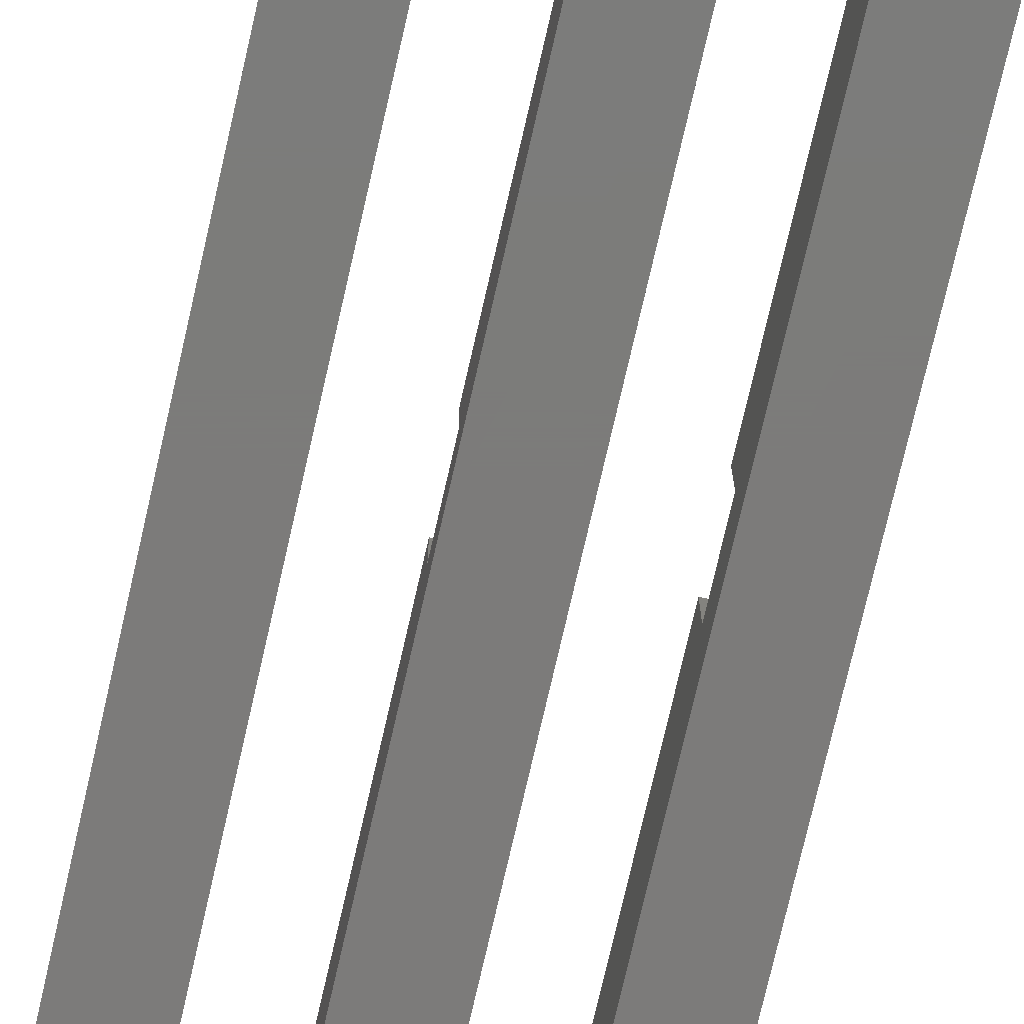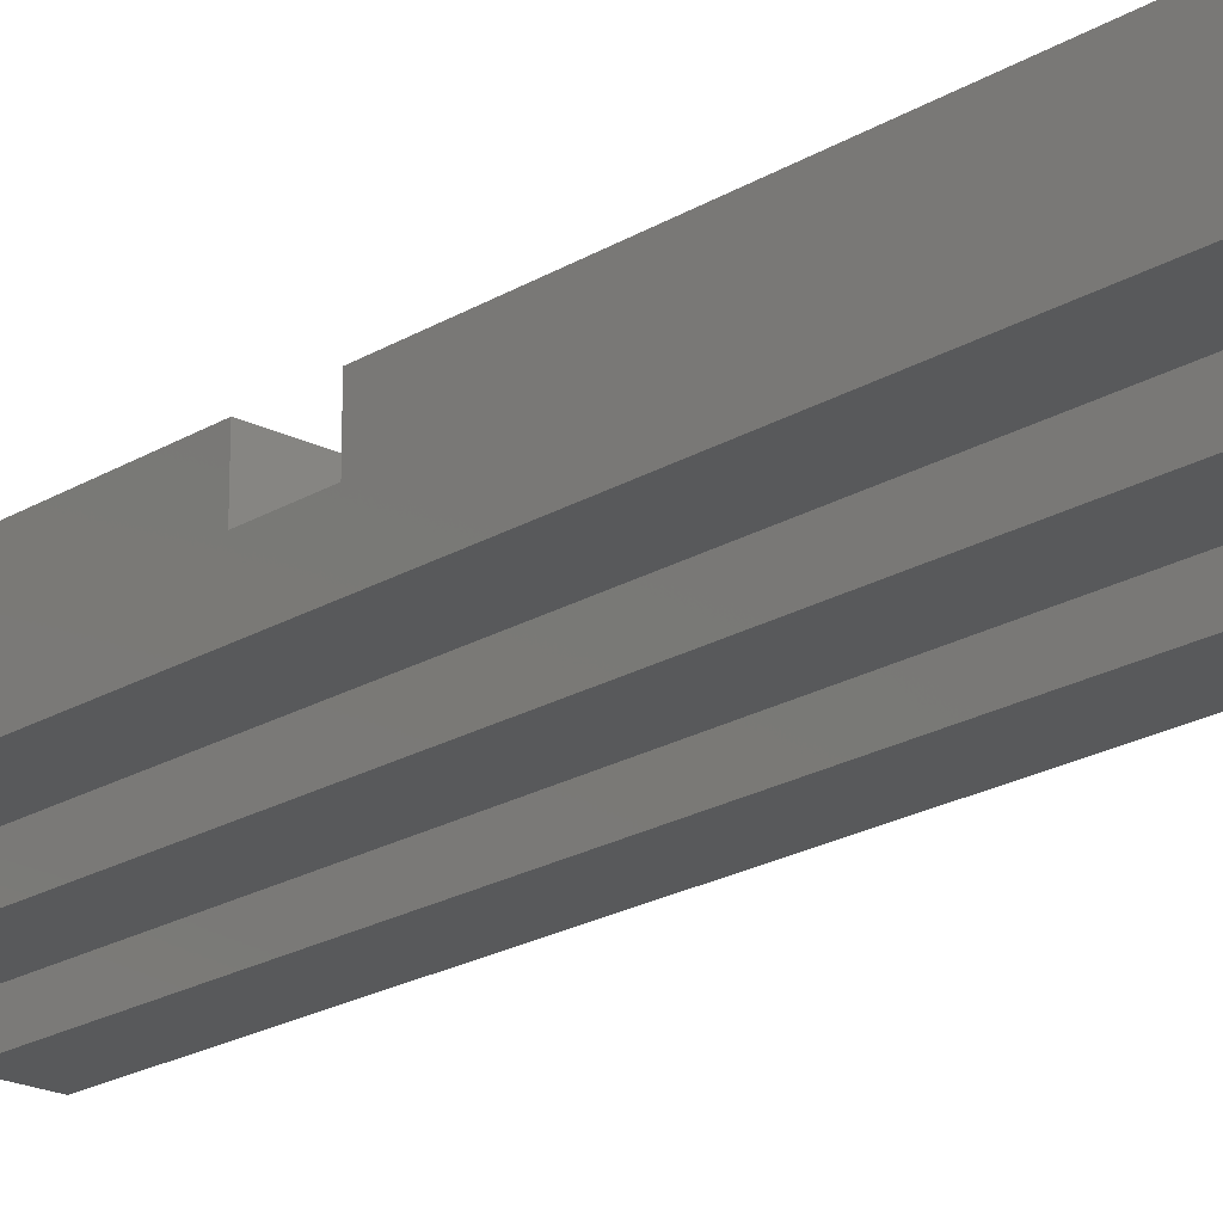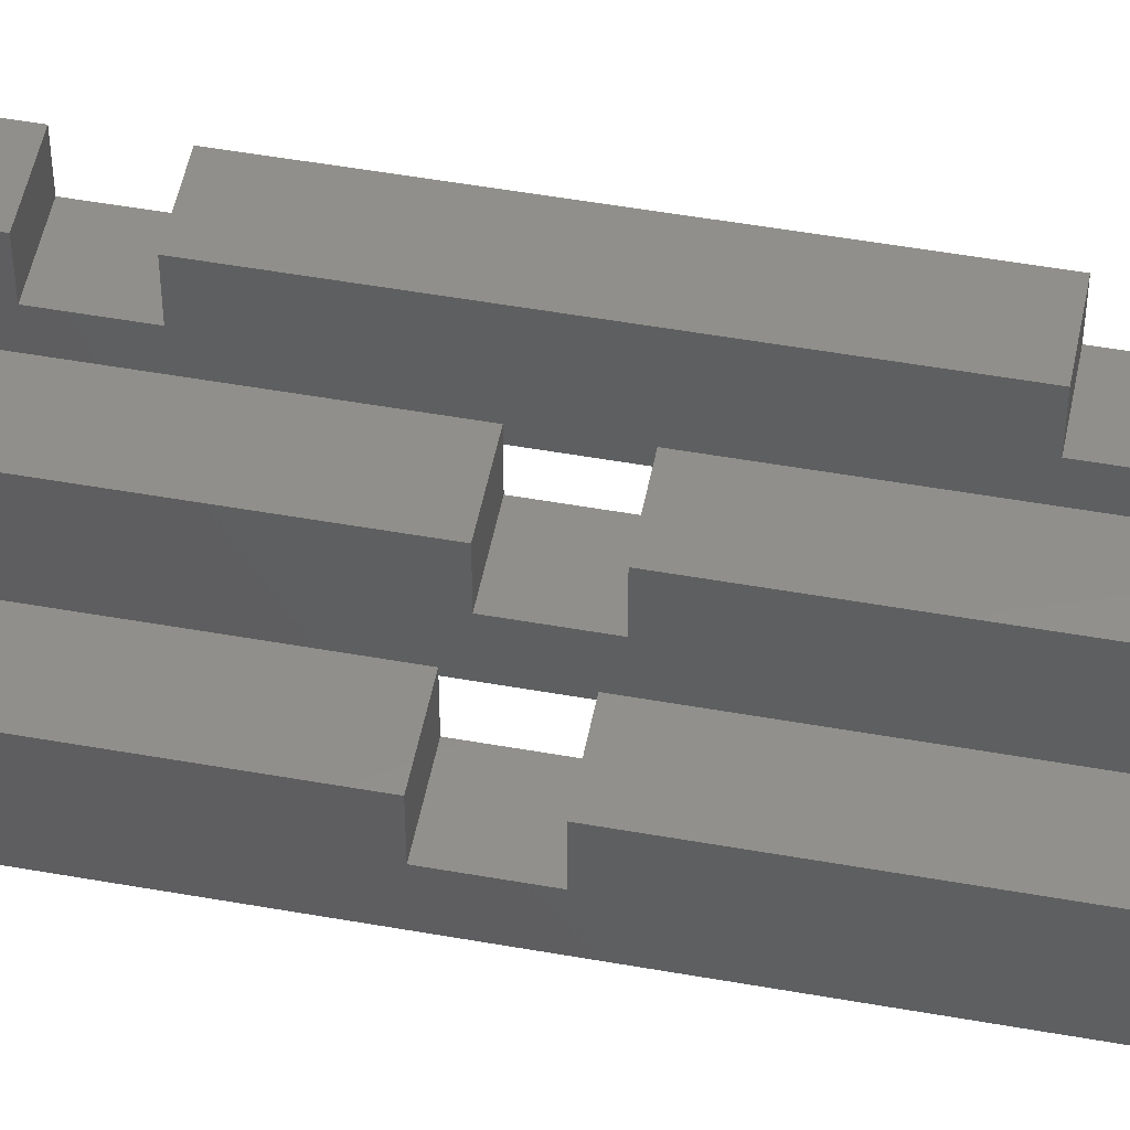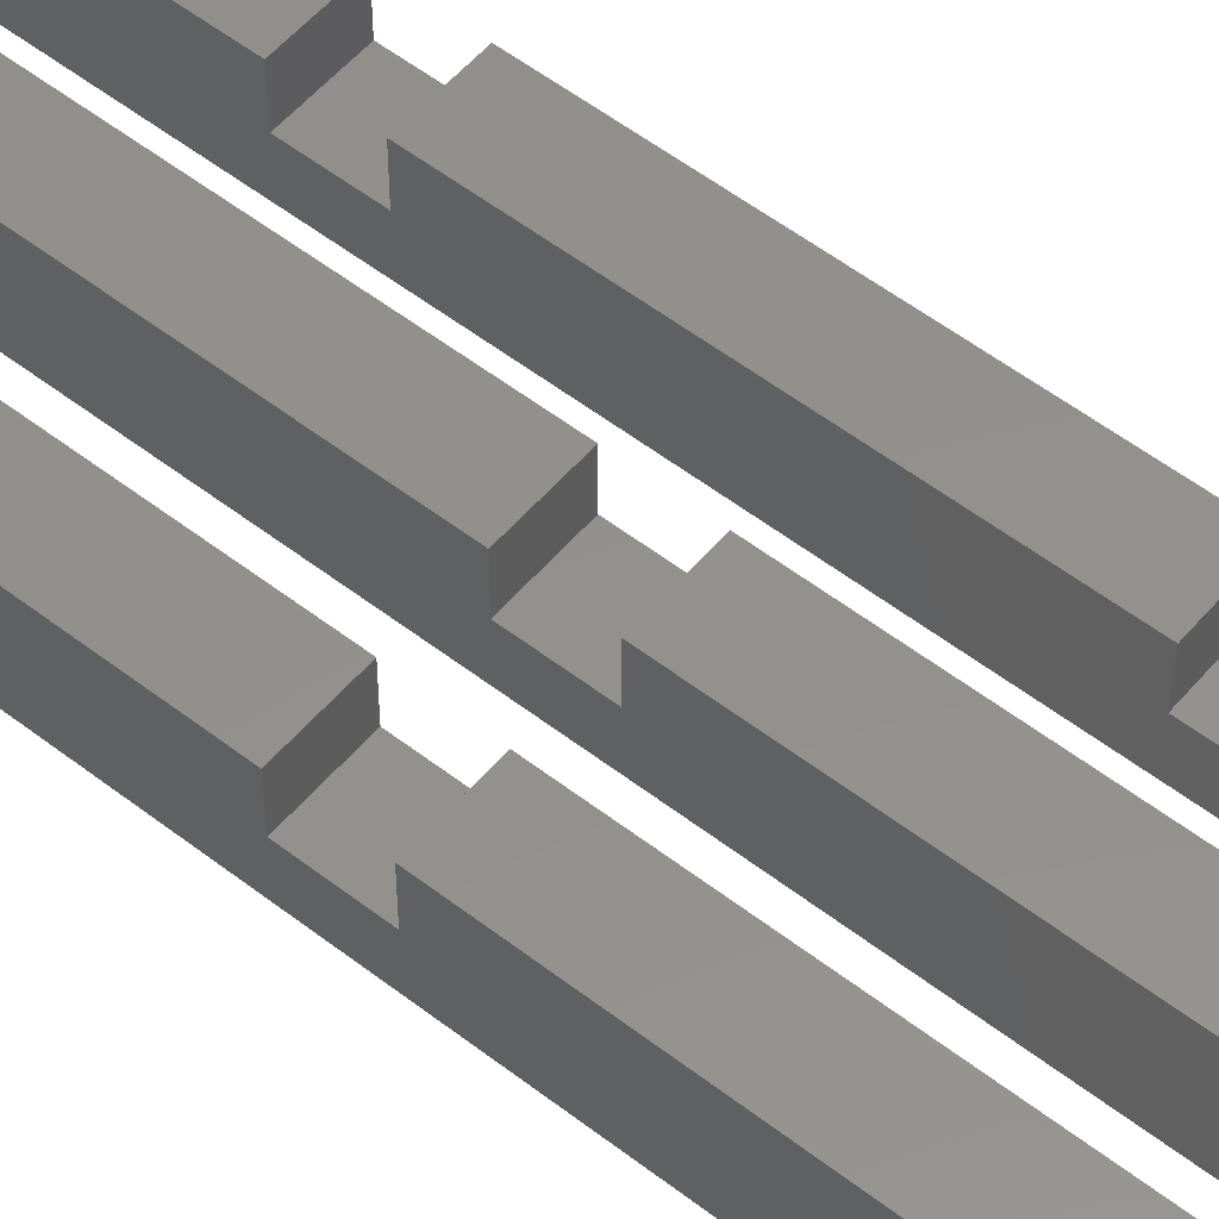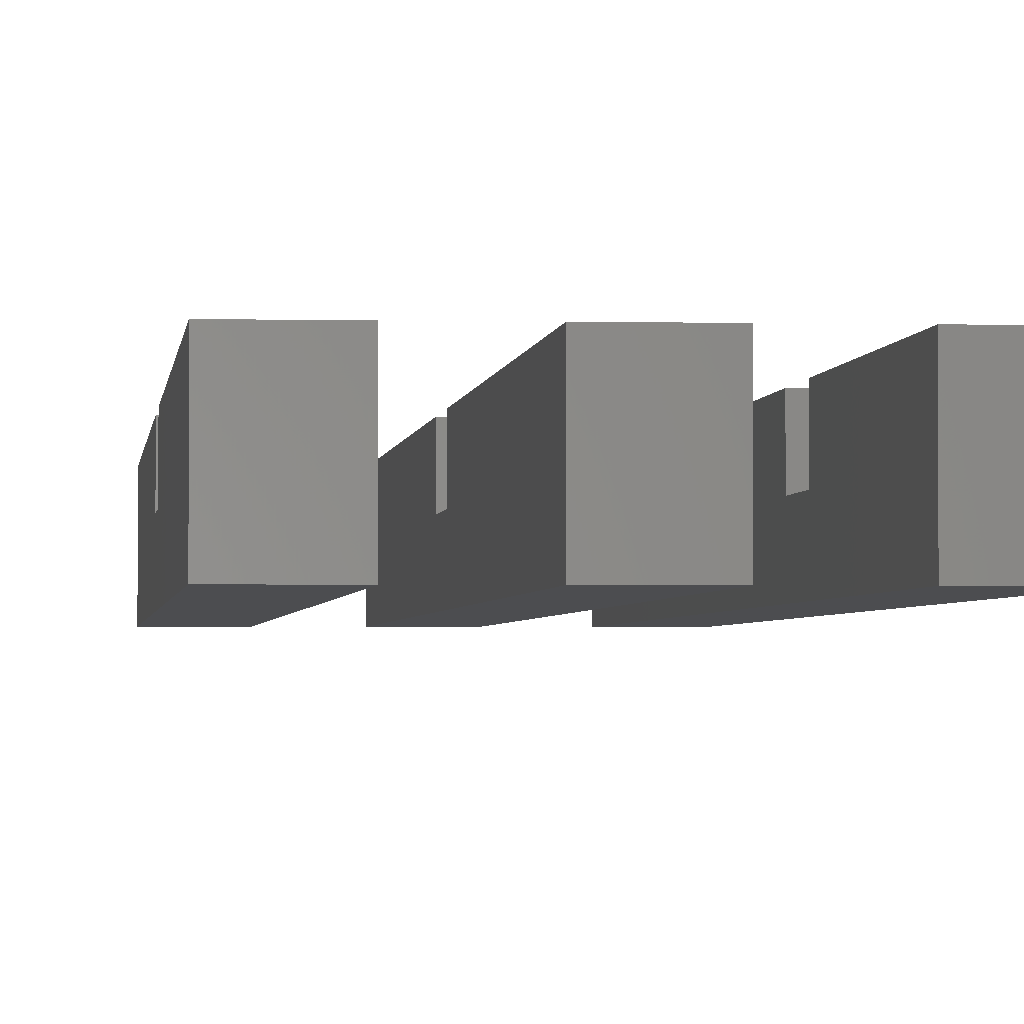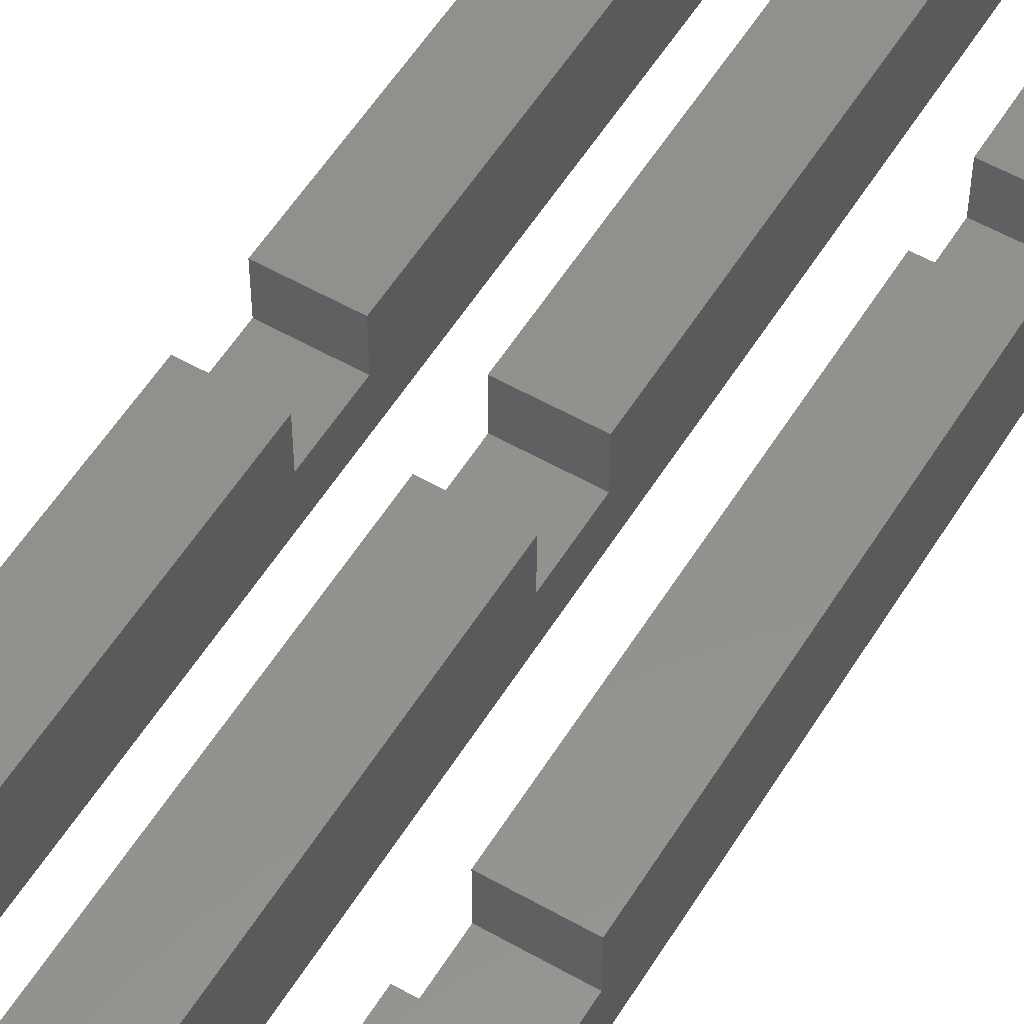
<metadata>
{"format":"stl","ext":"stl","renderer":"f3d","projection":"perspective","resolution":1024,"background":"white","views":[{"elev":-75.0,"azim":-12.9,"up":"+Z"},{"elev":-20.6,"azim":137.6,"up":"+Z"},{"elev":50.9,"azim":101.0,"up":"+Z"},{"elev":54.3,"azim":129.4,"up":"+Z"},{"elev":-2.1,"azim":174.7,"up":"+Z"},{"elev":55.0,"azim":-148.9,"up":"+Z"}]}
</metadata>
<code>
# stl→obj: 84 verts, 156 faces
v -80 55 7
v -90 55 7
v -80 45 7
v -90 45 7
v -90 45 14
v -80 45 14
v -80 55 14
v -90 55 14
v -90 -8.882e-15 14
v -90 -8.882e-15 0
v -90 42.5 0
v -90 85 0
v -90 85 14
v -90 115 7
v -90 115 14
v -90 127.5 0
v -90 125 7
v -90 170 0
v -90 170 14
v -90 125 14
v -80 85 14
v -80 115 14
v -80 125 7
v -80 115 7
v -80 125 14
v -80 170 14
v -80 -4.441e-15 14
v -80 -4.441e-15 0
v -80 42.5 0
v -80 85 0
v -80 127.5 0
v -80 170 0
v -60 80 7
v -60 90 7
v -70 80 7
v -70 90 7
v -70 90 14
v -60 90 14
v -60 80 14
v -70 80 14
v -60 130 14
v -60 127.5 0
v -60 170 0
v -60 170 14
v -60 85 0
v -60 42.5 0
v -60 40 14
v -60 -4.441e-15 0
v -60 -4.441e-15 14
v -70 40 14
v -70 -8.882e-15 14
v -70 42.5 -2.22e-15
v -70 -8.882e-15 -2.22e-15
v -70 85 -2.22e-15
v -70 127.5 -2.22e-15
v -70 130 14
v -70 170 -2.22e-15
v -70 170 14
v -40 80 7
v -40 90 7
v -50 80 7
v -50 90 7
v -50 90 14
v -40 90 14
v -40 80 14
v -50 80 14
v -40 130 14
v -40 127.5 0
v -40 170 0
v -40 170 14
v -40 85 0
v -40 42.5 0
v -40 40 14
v -40 -4.441e-15 0
v -40 -4.441e-15 14
v -50 40 14
v -50 -8.882e-15 14
v -50 42.5 -2.22e-15
v -50 -8.882e-15 -2.22e-15
v -50 85 -2.22e-15
v -50 127.5 -2.22e-15
v -50 130 14
v -50 170 -2.22e-15
v -50 170 14
f 1 2 3
f 3 2 4
f 4 5 3
f 3 5 6
f 1 7 2
f 2 7 8
f 5 4 9
f 9 4 10
f 10 4 11
f 11 4 2
f 12 2 13
f 14 13 15
f 14 12 13
f 14 16 12
f 14 17 16
f 16 17 18
f 18 17 19
f 19 17 20
f 2 8 13
f 12 11 2
f 7 21 8
f 8 21 13
f 13 21 22
f 15 13 22
f 23 17 24
f 24 17 14
f 14 15 24
f 24 15 22
f 23 25 17
f 17 25 20
f 25 26 20
f 20 26 19
f 5 9 6
f 6 9 27
f 10 11 28
f 28 11 29
f 29 11 12
f 30 12 16
f 31 16 18
f 32 31 18
f 29 12 30
f 30 16 31
f 26 32 19
f 19 32 18
f 6 27 3
f 3 27 28
f 29 3 28
f 29 1 3
f 29 30 1
f 1 30 21
f 7 1 21
f 21 30 24
f 22 21 24
f 32 23 31
f 32 26 23
f 23 26 25
f 23 24 31
f 31 24 30
f 9 10 27
f 27 10 28
f 33 34 35
f 35 34 36
f 37 36 38
f 38 36 34
f 39 33 40
f 40 33 35
f 38 34 41
f 41 34 42
f 43 41 42
f 43 44 41
f 42 34 45
f 45 34 33
f 46 33 47
f 48 47 49
f 48 46 47
f 33 39 47
f 46 45 33
f 40 50 39
f 39 50 47
f 47 50 51
f 49 47 51
f 40 35 50
f 50 35 52
f 53 50 52
f 53 51 50
f 52 35 54
f 54 35 36
f 55 36 56
f 57 56 58
f 57 55 56
f 36 37 56
f 55 54 36
f 53 52 48
f 48 52 46
f 46 52 54
f 45 54 55
f 42 55 57
f 43 42 57
f 46 54 45
f 45 55 42
f 38 41 37
f 37 41 56
f 56 41 44
f 58 56 44
f 57 58 43
f 43 58 44
f 48 49 53
f 53 49 51
f 59 60 61
f 61 60 62
f 63 62 64
f 64 62 60
f 65 59 66
f 66 59 61
f 64 60 67
f 67 60 68
f 69 67 68
f 69 70 67
f 68 60 71
f 71 60 59
f 72 59 73
f 74 73 75
f 74 72 73
f 59 65 73
f 72 71 59
f 66 76 65
f 65 76 73
f 73 76 77
f 75 73 77
f 66 61 76
f 76 61 78
f 79 76 78
f 79 77 76
f 78 61 80
f 80 61 62
f 81 62 82
f 83 82 84
f 83 81 82
f 62 63 82
f 81 80 62
f 79 78 74
f 74 78 72
f 72 78 80
f 71 80 81
f 68 81 83
f 69 68 83
f 72 80 71
f 71 81 68
f 64 67 63
f 63 67 82
f 82 67 70
f 84 82 70
f 83 84 69
f 69 84 70
f 74 75 79
f 79 75 77

</code>
